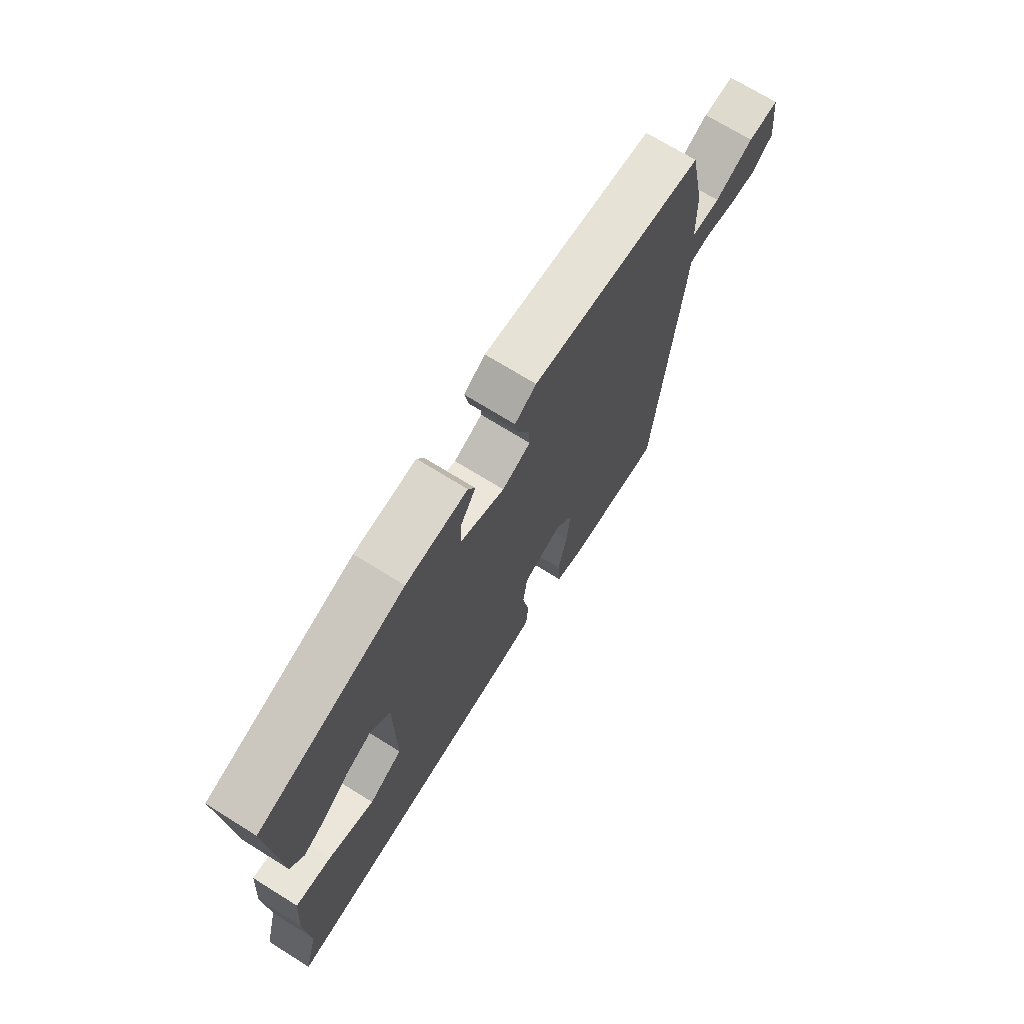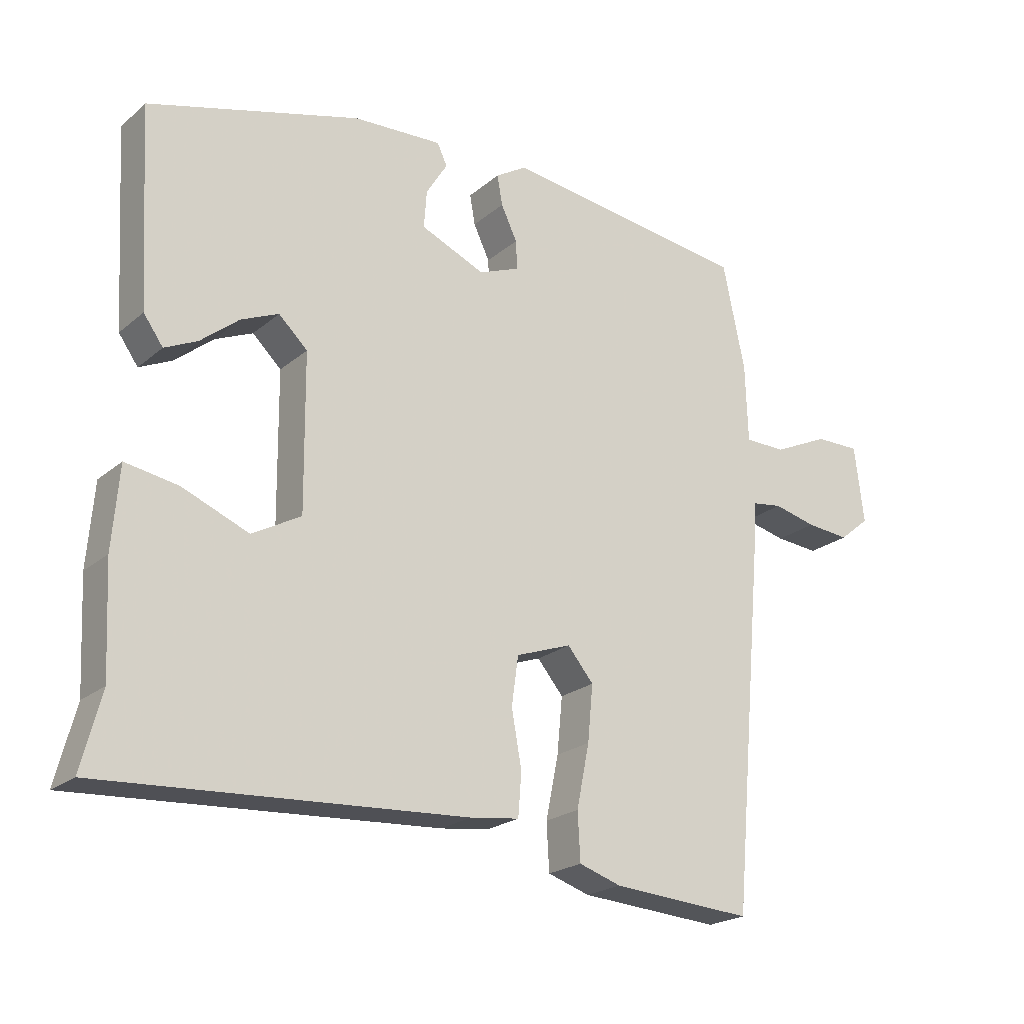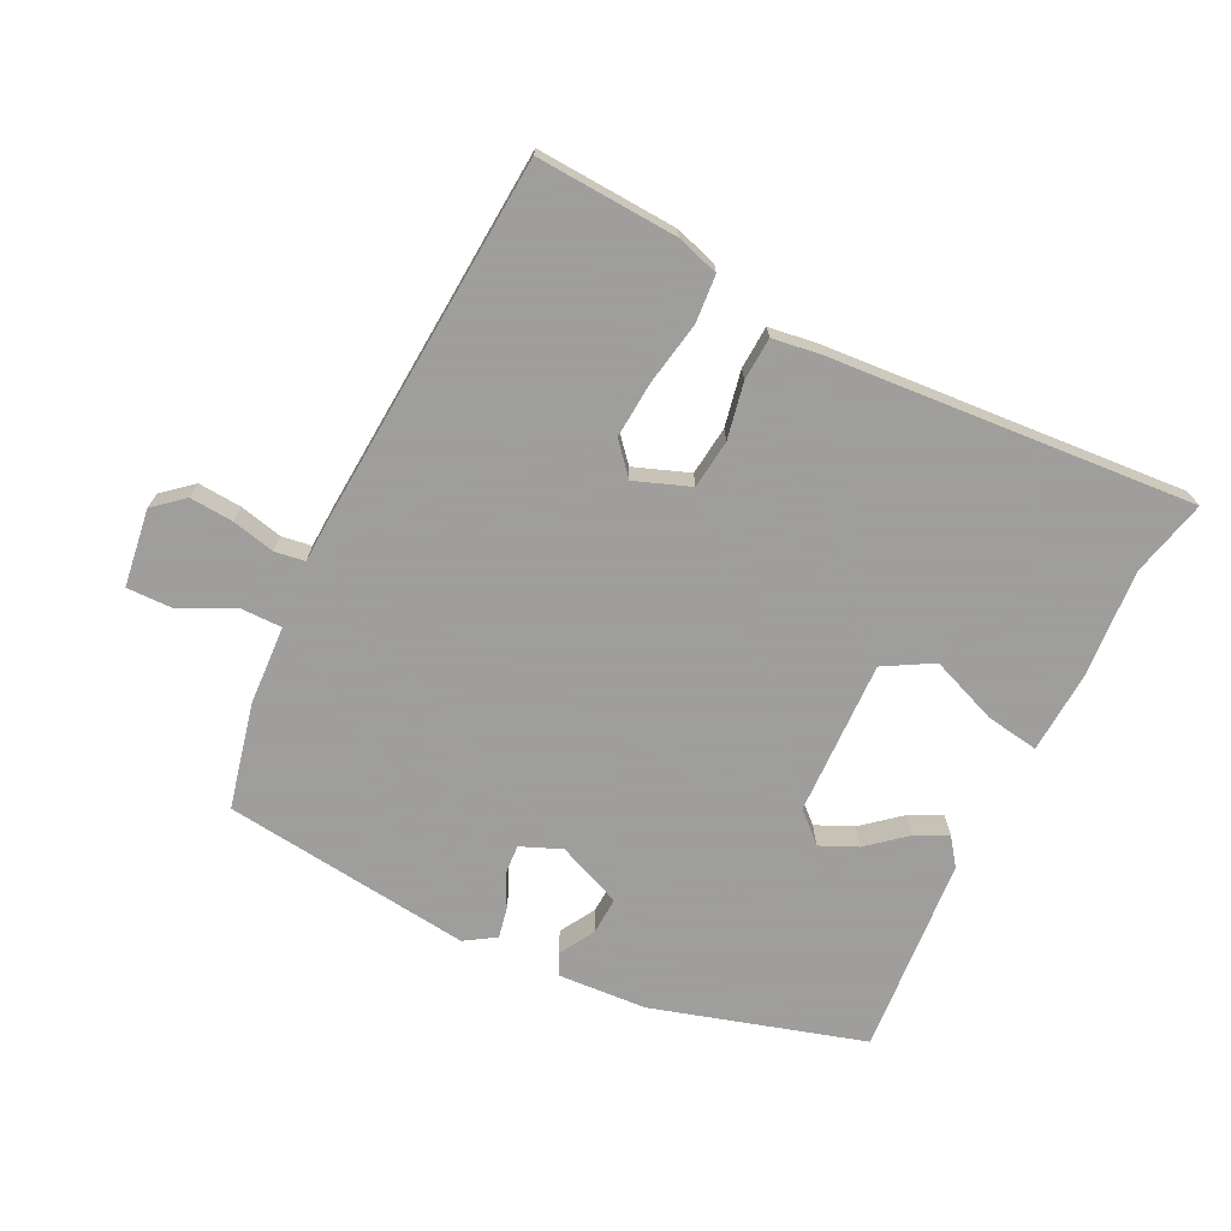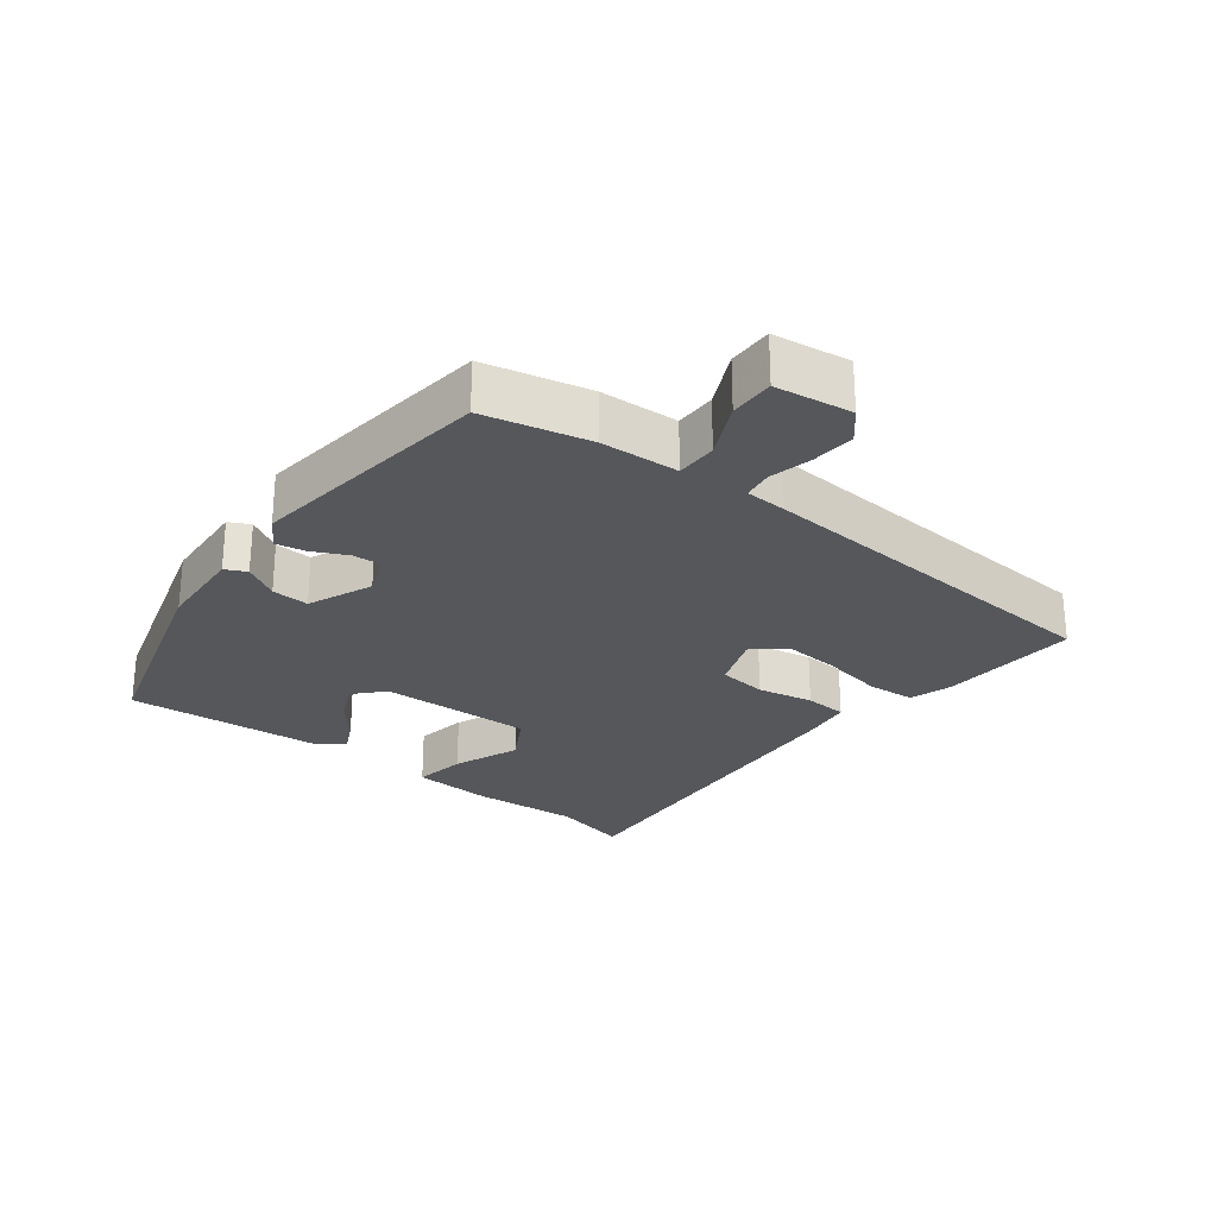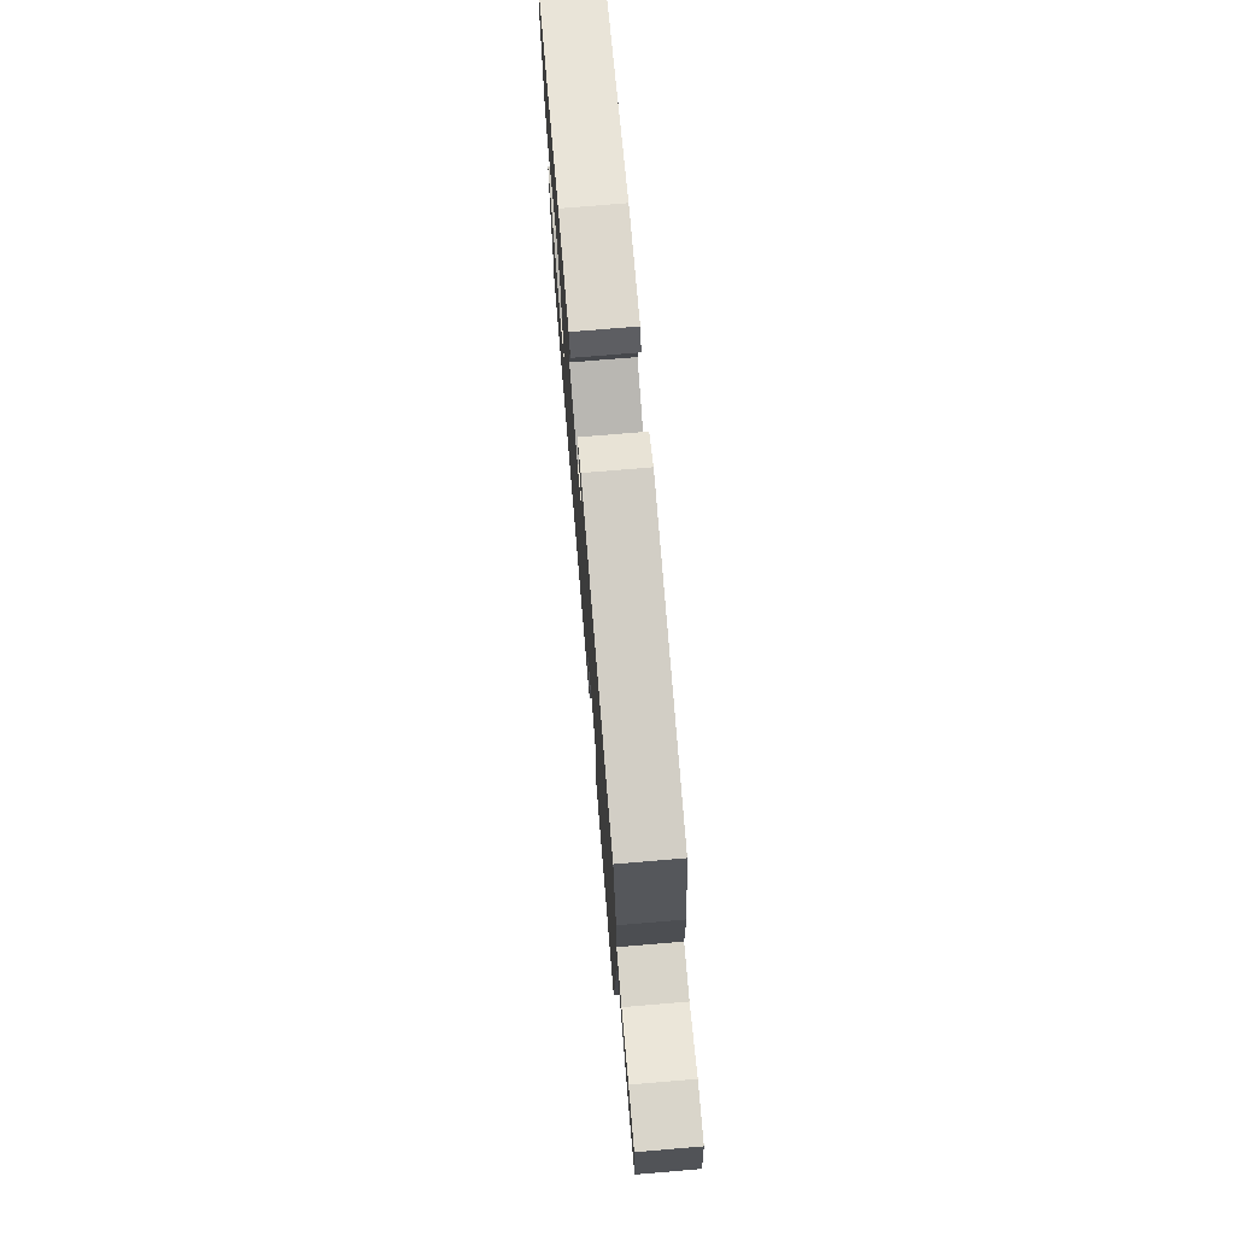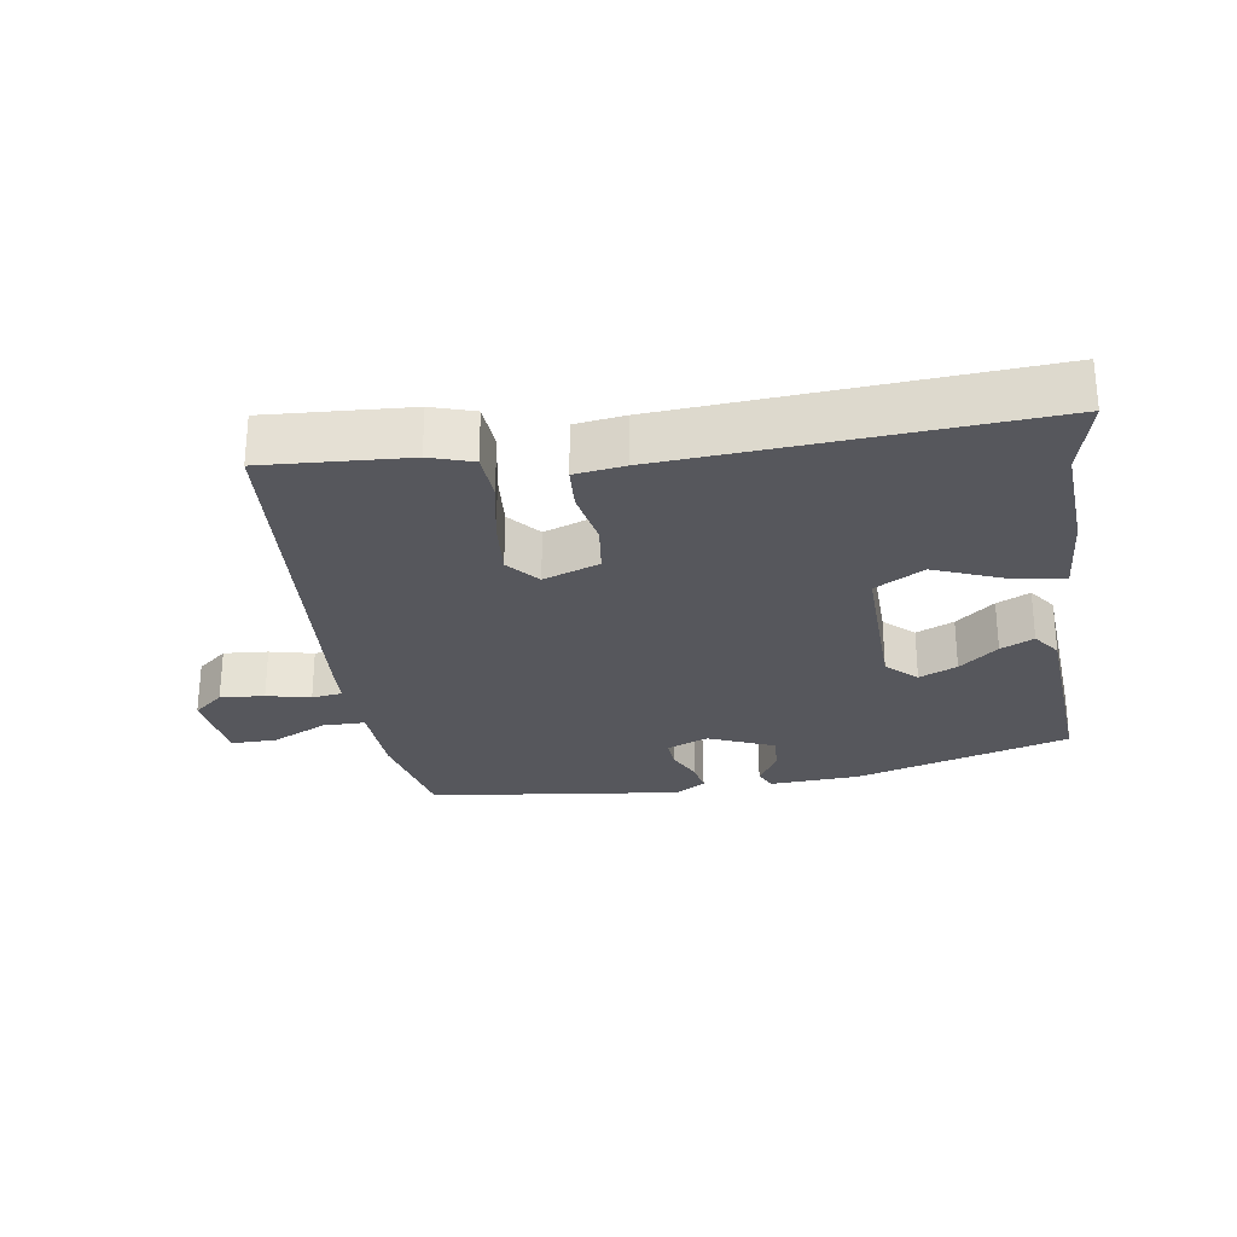
<metadata>
{"format":"obj","ext":"obj","renderer":"f3d","projection":"perspective","resolution":1024,"background":"white","views":[{"elev":71.2,"azim":-58.1,"up":"+Z"},{"elev":-21.5,"azim":-34.8,"up":"+Z"},{"elev":-71.1,"azim":154.9,"up":"+Y"},{"elev":-26.4,"azim":53.3,"up":"+Y"},{"elev":74.7,"azim":85.2,"up":"+Z"},{"elev":-27.5,"azim":-170.5,"up":"+Y"}]}
</metadata>
<code>
v 0.484 0.07 -0.562
v 0.273 0.07 -0.546
v 0.21 0.07 -0.525
v 0.206 0.07 -0.454
v 0.225 0.07 -0.36
v 0.233 0.07 -0.276
v 0.194 0.07 -0.229
v 0.111 0.07 -0.258
v 0.101 0.07 -0.331
v 0.116 0.07 -0.415
v 0.111 0.07 -0.479
v 0.038 0.07 -0.488
v -0.505 0.07 -0.518
v -0.475 0.07 -0.404
v -0.483 0.07 -0.242
v -0.473 0.07 -0.12
v -0.394 0.07 -0.134
v -0.295 0.07 -0.175
v -0.222 0.07 -0.135
v -0.224 0.07 0.096
v -0.267 0.07 0.137
v -0.323 0.07 0.113
v -0.38 0.07 0.067
v -0.429 0.07 0.044
v -0.458 0.07 0.085
v -0.475 0.07 0.38
v -0.159 0.07 0.467
v -0.026 0.07 0.473
v -0.011 0.07 0.441
v -0.043 0.07 0.389
v -0.047 0.07 0.333
v 0.049 0.07 0.291
v 0.11 0.07 0.315
v 0.108 0.07 0.358
v 0.084 0.07 0.409
v 0.076 0.07 0.454
v 0.122 0.07 0.482
v 0.493 0.07 0.431
v 0.526 0.07 0.273
v 0.53 0.07 0.155
v 0.592 0.07 0.154
v 0.675 0.07 0.192
v 0.742 0.07 0.192
v 0.756 0.07 0.076
v 0.711 0.07 0.039
v 0.646 0.07 0.045
v 0.582 0.07 0.061
v 0.537 0.07 0.055
v 0.533 0.07 -0.007
v 0.484 0 -0.562
v 0.273 0 -0.546
v 0.21 0 -0.525
v 0.206 0 -0.454
v 0.225 0 -0.36
v 0.233 0 -0.276
v 0.194 0 -0.229
v 0.111 0 -0.258
v 0.101 0 -0.331
v 0.116 0 -0.415
v 0.111 0 -0.479
v 0.038 0 -0.488
v -0.505 0 -0.518
v -0.475 0 -0.404
v -0.483 0 -0.242
v -0.473 0 -0.12
v -0.394 0 -0.134
v -0.295 0 -0.175
v -0.222 0 -0.135
v -0.224 0 0.096
v -0.267 0 0.137
v -0.323 0 0.113
v -0.38 0 0.067
v -0.429 0 0.044
v -0.458 0 0.085
v -0.475 0 0.38
v -0.159 0 0.467
v -0.026 0 0.473
v -0.011 0 0.441
v -0.043 0 0.389
v -0.047 0 0.333
v 0.049 0 0.291
v 0.11 0 0.315
v 0.108 0 0.358
v 0.084 0 0.409
v 0.076 0 0.454
v 0.122 0 0.482
v 0.493 0 0.431
v 0.526 0 0.273
v 0.53 0 0.155
v 0.592 0 0.154
v 0.675 0 0.192
v 0.742 0 0.192
v 0.756 0 0.076
v 0.711 0 0.039
v 0.646 0 0.045
v 0.582 0 0.061
v 0.537 0 0.055
v 0.533 0 -0.007
f 3 4 5
f 2 3 5
f 1 2 5
f 49 1 5
f 48 49 5
f 45 46 47
f 44 45 47
f 43 44 47
f 42 43 47
f 41 42 47
f 40 41 47 48
f 38 39 40
f 37 38 40
f 36 37 40
f 35 36 40
f 34 35 40
f 33 34 40 48
f 32 33 48
f 31 32 48
f 28 29 30
f 27 28 30
f 26 27 30
f 25 26 30
f 24 25 30
f 23 24 30
f 22 23 30
f 21 22 30 31
f 20 21 31 48
f 16 17 18
f 15 16 18
f 14 15 18
f 14 18 19
f 13 14 19
f 12 13 19
f 11 12 19
f 10 11 19
f 9 10 19
f 8 9 19 20
f 48 5 6
f 48 6 7
f 7 8 20 48
f 54 53 52
f 54 52 51
f 54 51 50
f 54 50 98
f 54 98 97
f 96 95 94
f 96 94 93
f 96 93 92
f 96 92 91
f 96 91 90
f 97 96 90 89
f 89 88 87
f 89 87 86
f 89 86 85
f 89 85 84
f 89 84 83
f 97 89 83 82
f 97 82 81
f 97 81 80
f 79 78 77
f 79 77 76
f 79 76 75
f 79 75 74
f 79 74 73
f 79 73 72
f 79 72 71
f 80 79 71 70
f 97 80 70 69
f 67 66 65
f 67 65 64
f 67 64 63
f 68 67 63
f 68 63 62
f 68 62 61
f 68 61 60
f 68 60 59
f 68 59 58
f 69 68 58 57
f 55 54 97
f 56 55 97
f 97 69 57 56
f 1 50 51 2
f 2 51 52 3
f 3 52 53 4
f 4 53 54 5
f 5 54 55 6
f 6 55 56 7
f 7 56 57 8
f 8 57 58 9
f 9 58 59 10
f 10 59 60 11
f 11 60 61 12
f 12 61 62 13
f 13 62 63 14
f 14 63 64 15
f 15 64 65 16
f 16 65 66 17
f 17 66 67 18
f 18 67 68 19
f 19 68 69 20
f 20 69 70 21
f 21 70 71 22
f 22 71 72 23
f 23 72 73 24
f 24 73 74 25
f 25 74 75 26
f 26 75 76 27
f 27 76 77 28
f 28 77 78 29
f 29 78 79 30
f 30 79 80 31
f 31 80 81 32
f 32 81 82 33
f 33 82 83 34
f 34 83 84 35
f 35 84 85 36
f 36 85 86 37
f 37 86 87 38
f 38 87 88 39
f 39 88 89 40
f 40 89 90 41
f 41 90 91 42
f 42 91 92 43
f 43 92 93 44
f 44 93 94 45
f 45 94 95 46
f 46 95 96 47
f 47 96 97 48
f 48 97 98 49
f 49 98 50 1

</code>
